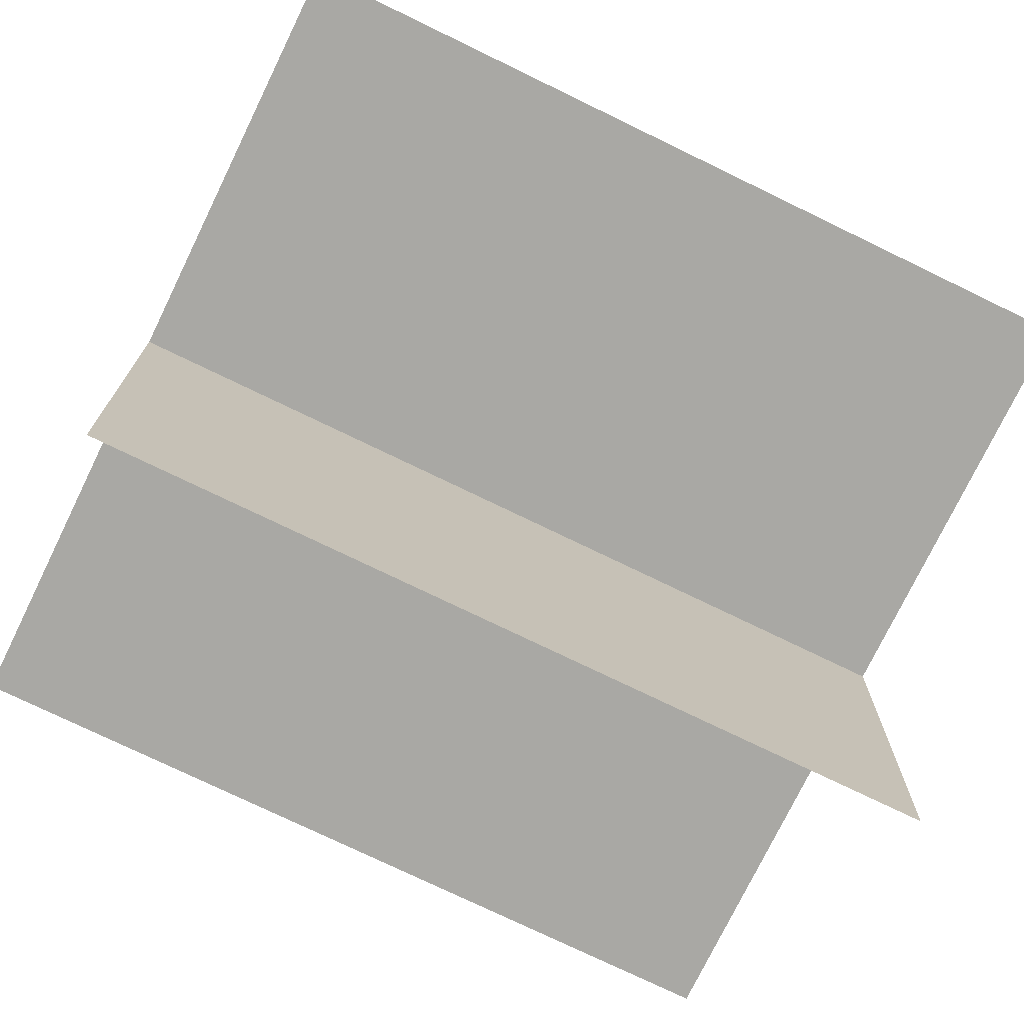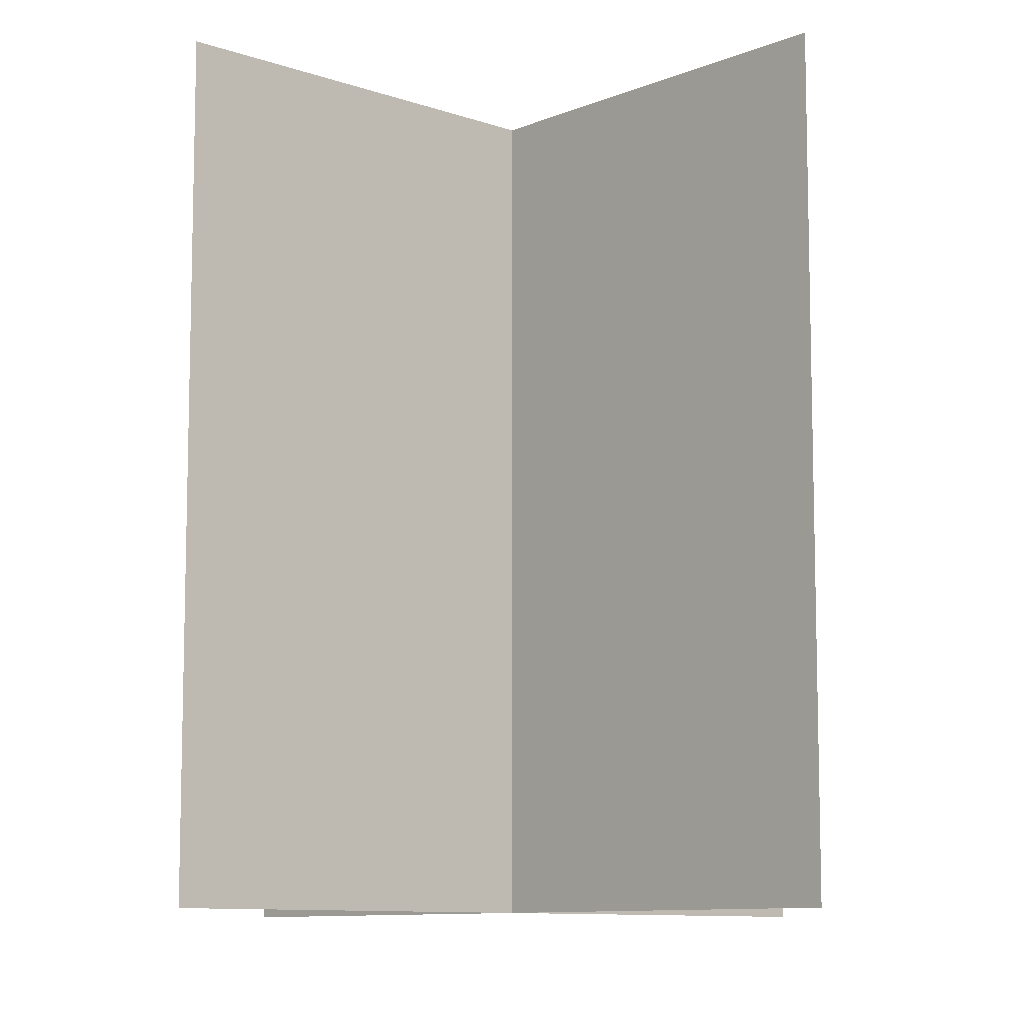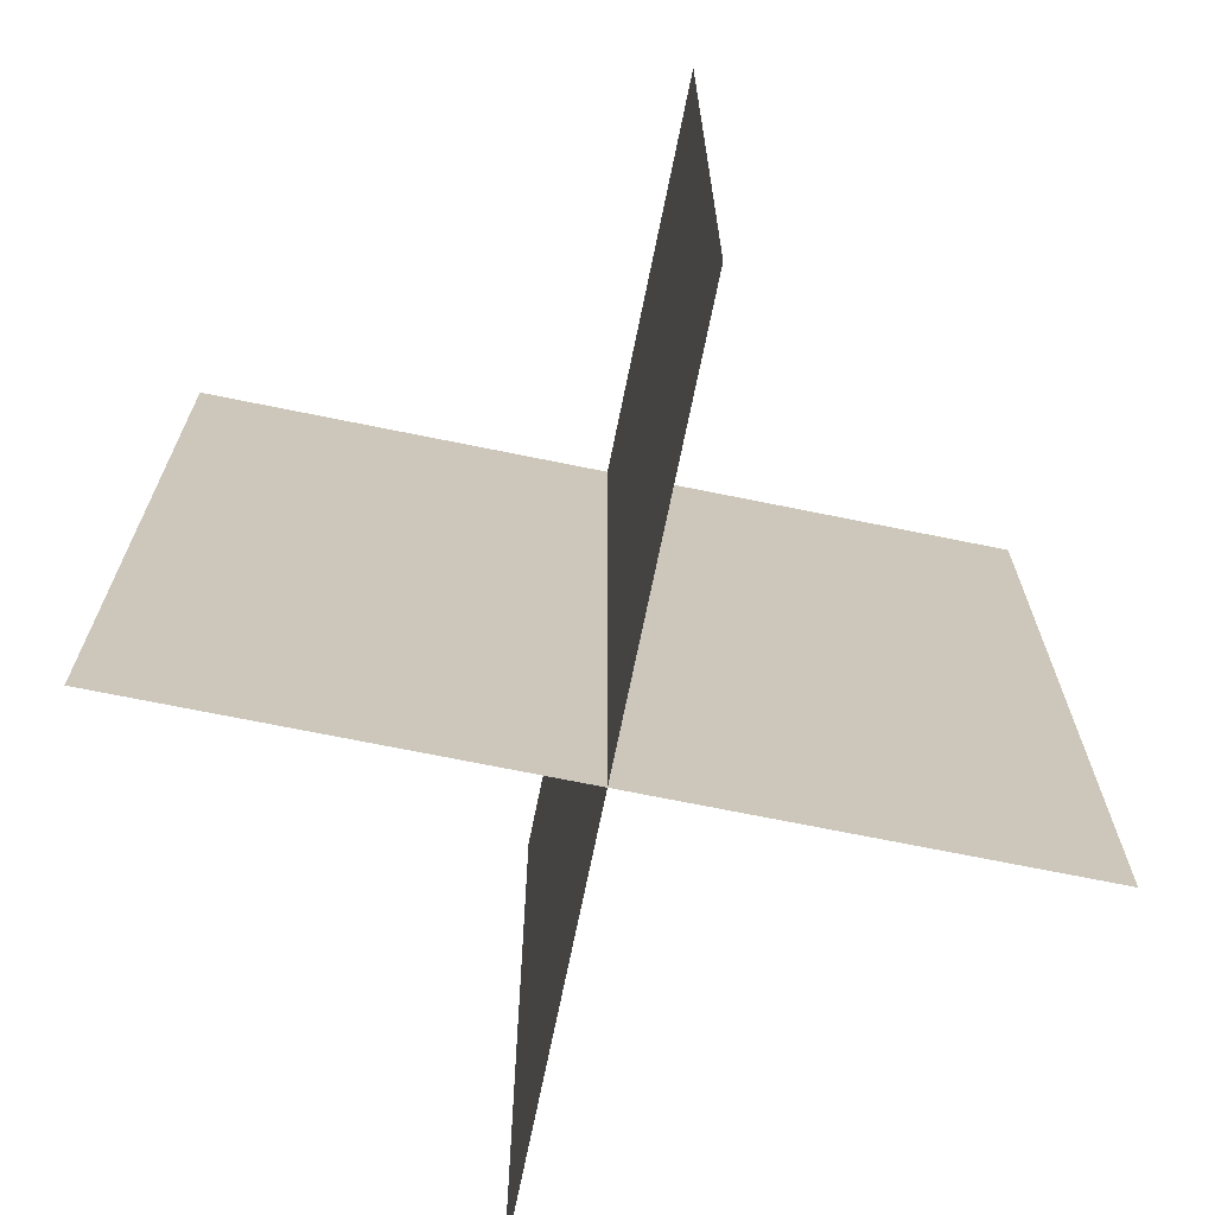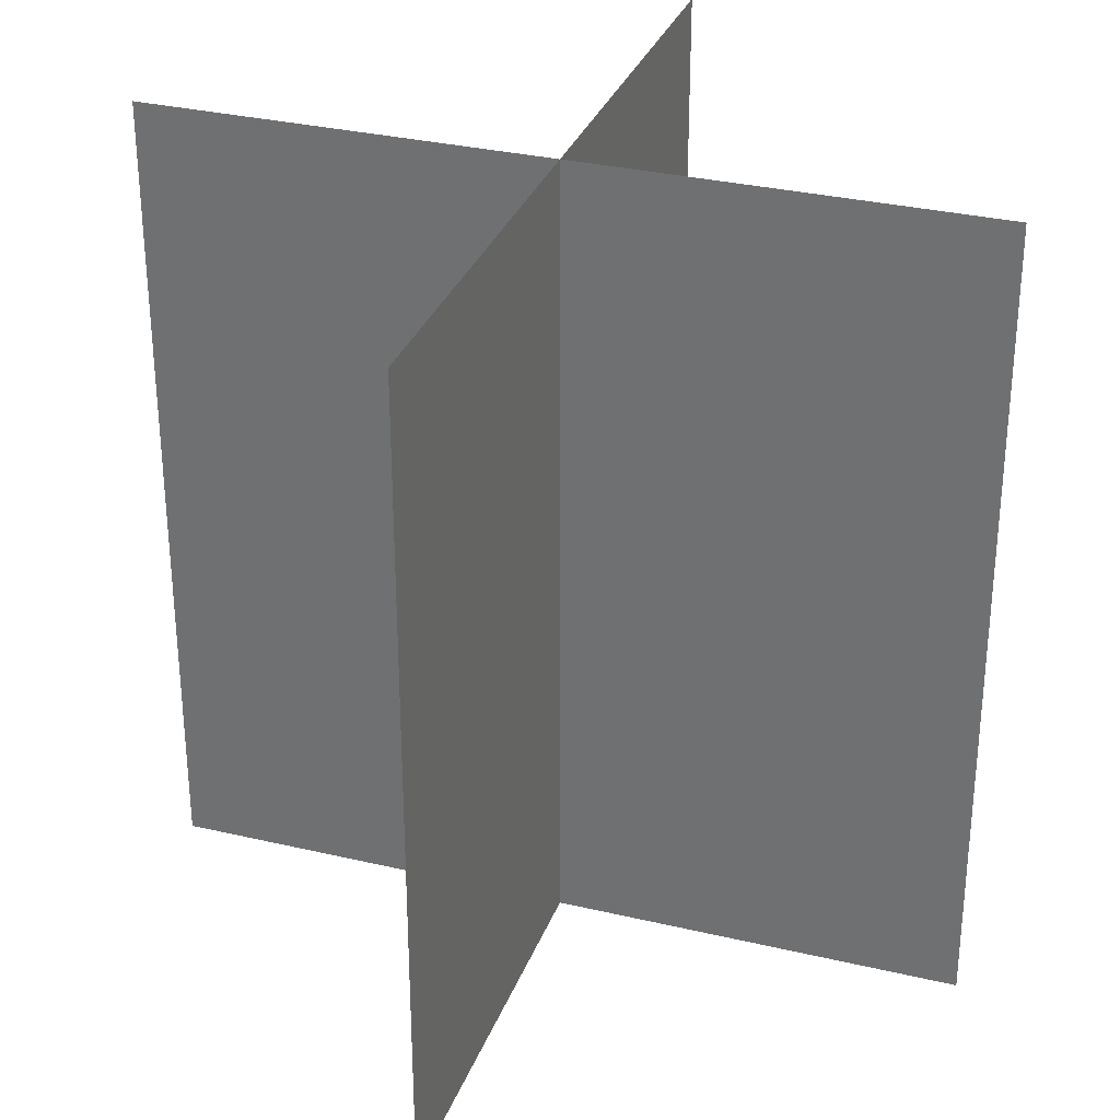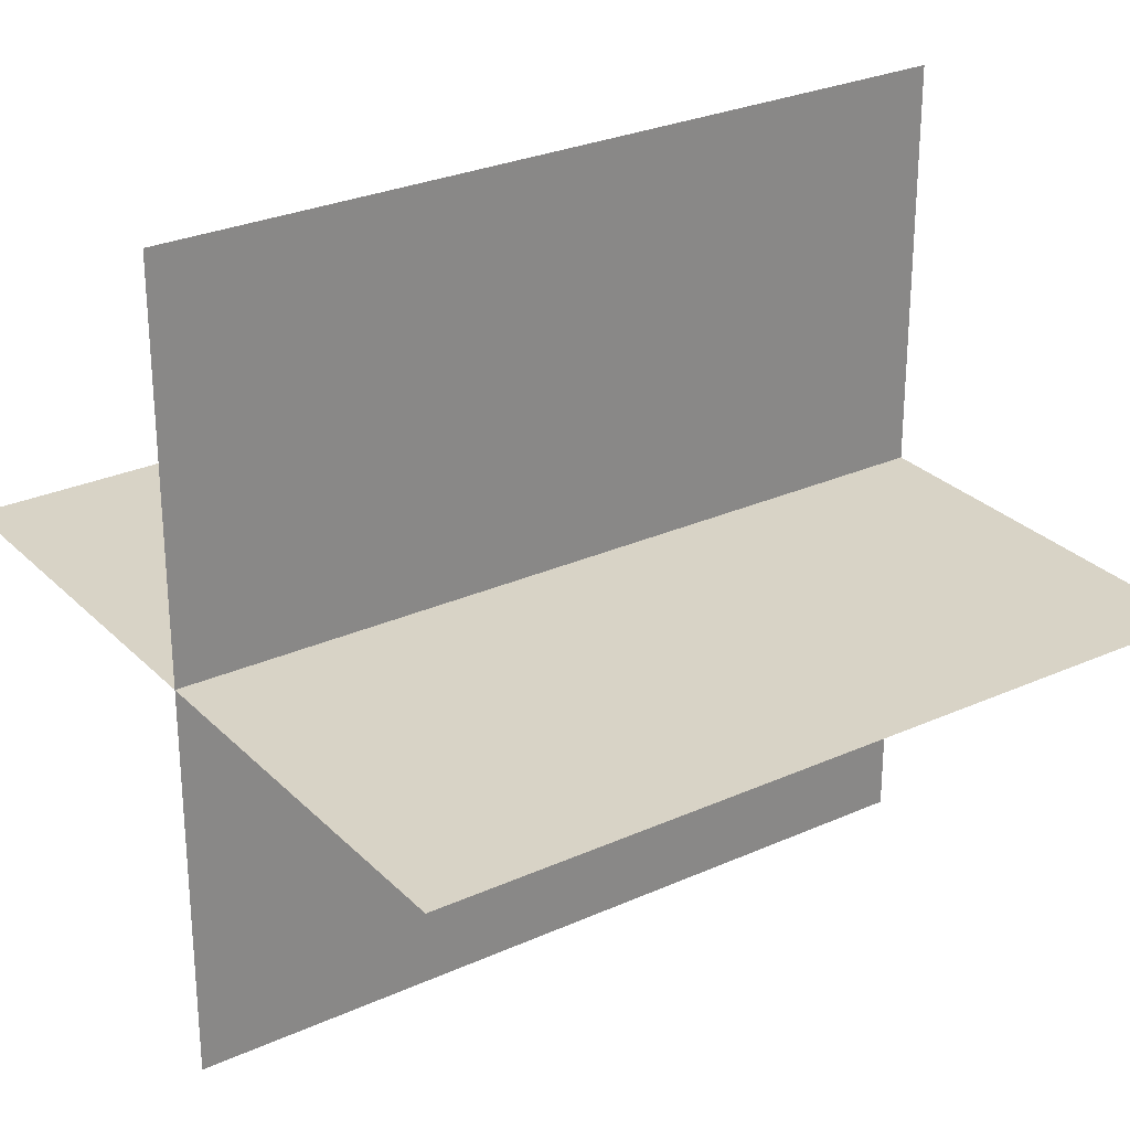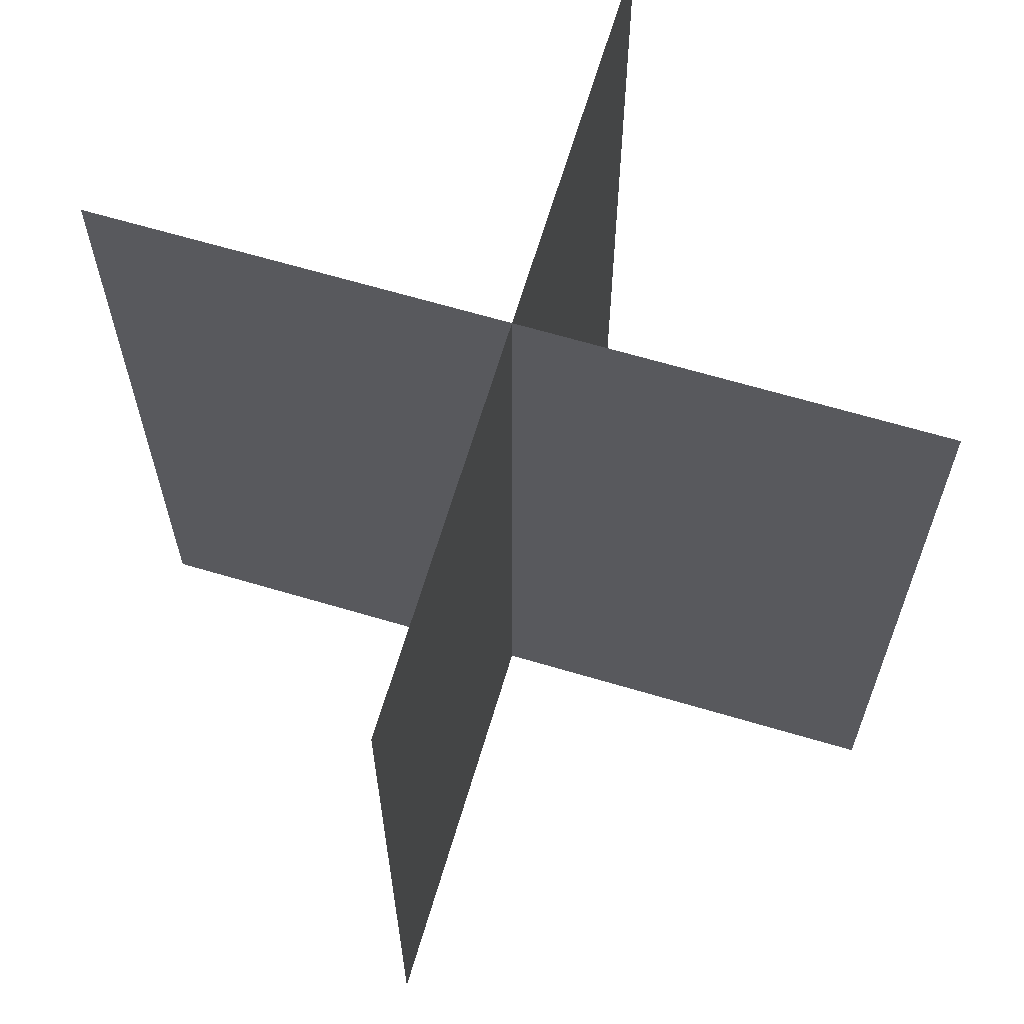
<metadata>
{"format":"obj","ext":"obj","renderer":"f3d","projection":"perspective","resolution":1024,"background":"white","views":[{"elev":-75.0,"azim":64.1,"up":"+Z"},{"elev":-9.5,"azim":137.4,"up":"+Y"},{"elev":-70.8,"azim":-101.5,"up":"+Y"},{"elev":31.6,"azim":18.5,"up":"+Y"},{"elev":27.9,"azim":55.6,"up":"+Z"},{"elev":65.7,"azim":-73.4,"up":"+Y"}]}
</metadata>
<code>
o Plane.004_Plane.005
v -0 1.743 1
v 0 -0.2574 1
v -0 1.743 -1
v 0 -0.2574 -1
v -0 1.743 1
v 0 -0.2574 1
v -0 1.743 -1
v 0 -0.2574 -1
v -1 1.743 -0
v -1 -0.2574 -0
v 1 1.743 0
v 1 -0.2574 0
v -1 1.743 -0
v -1 -0.2574 -0
v 1 1.743 0
v 1 -0.2574 0
f 1 2 4 3
f 5 7 8 6
f 9 10 12 11
f 13 15 16 14

</code>
